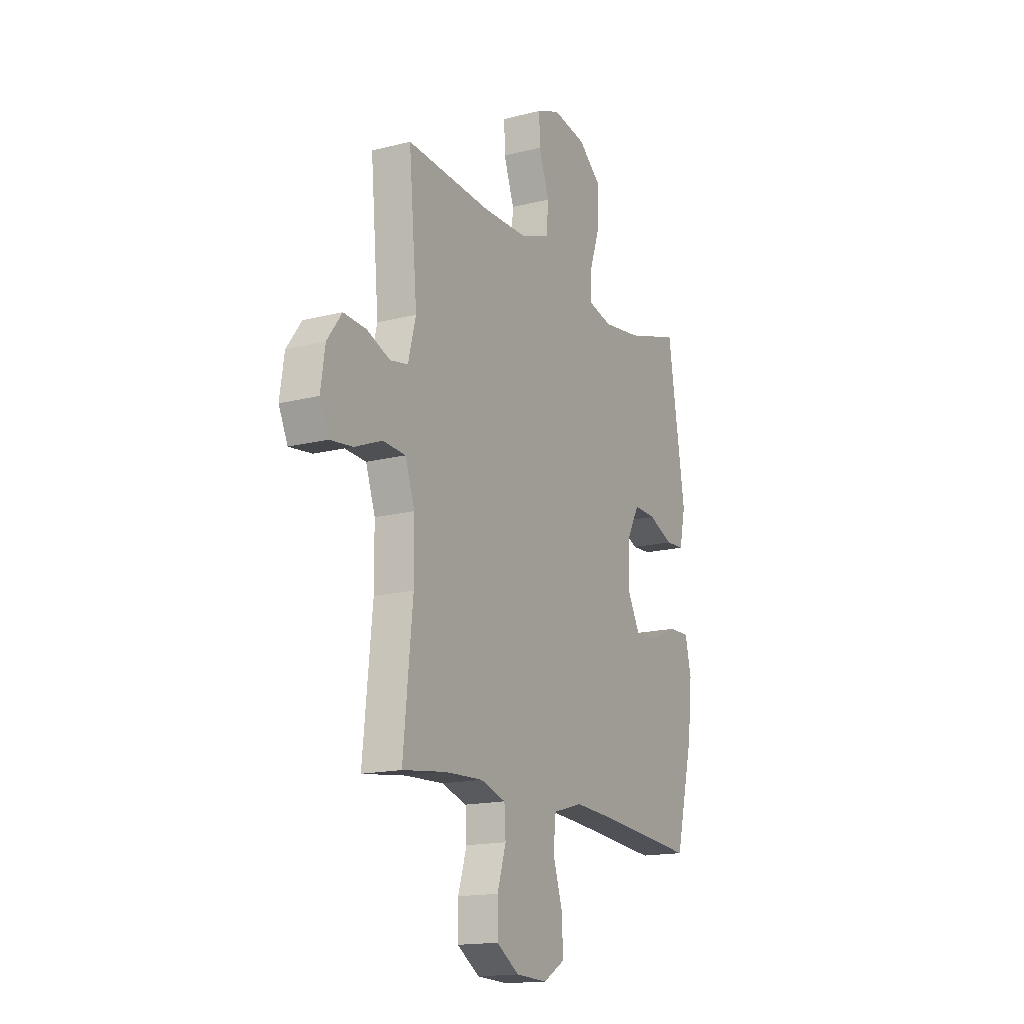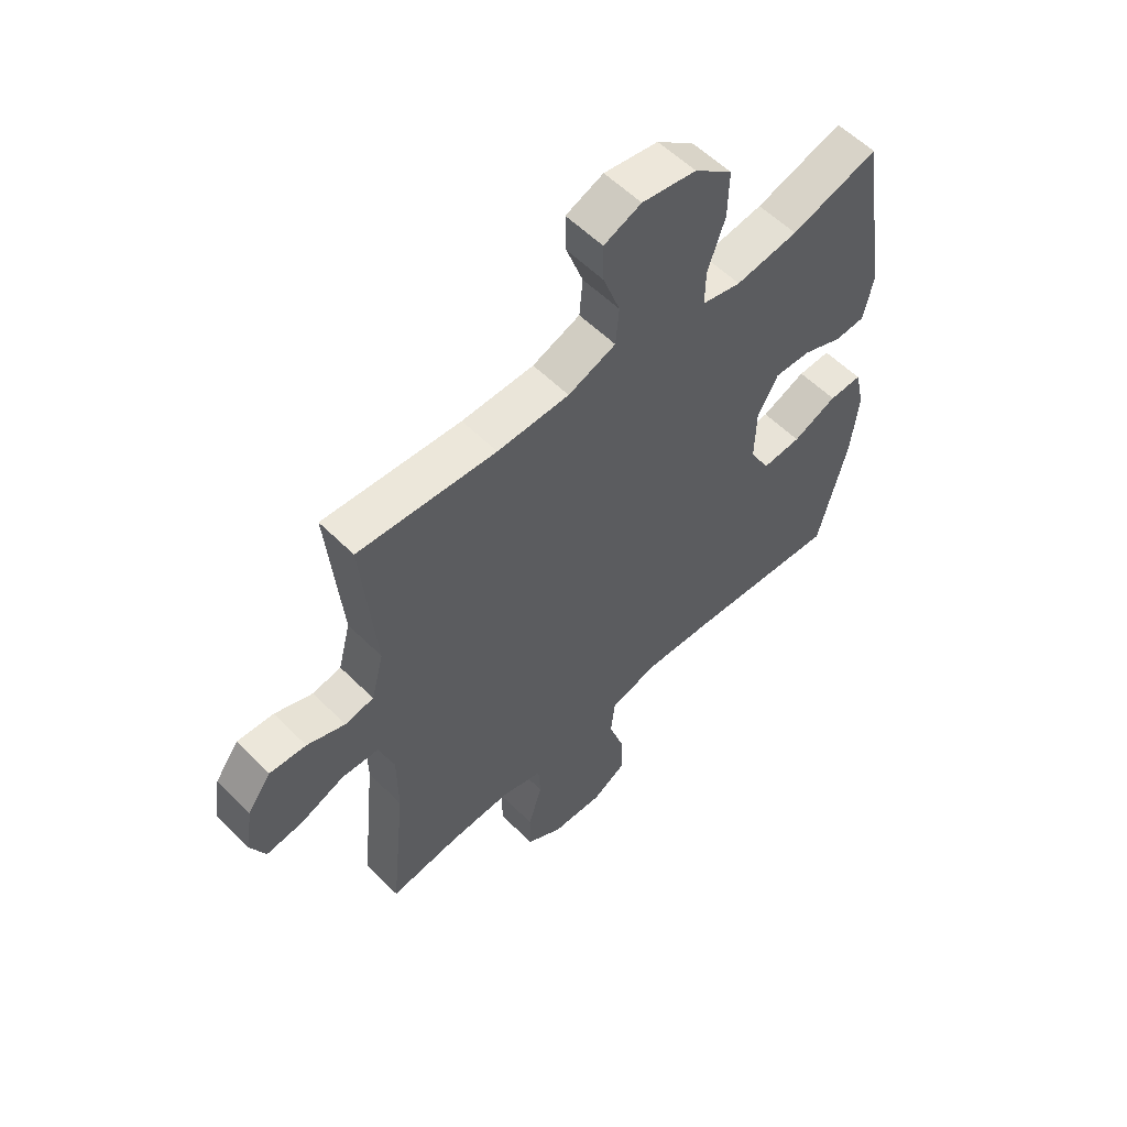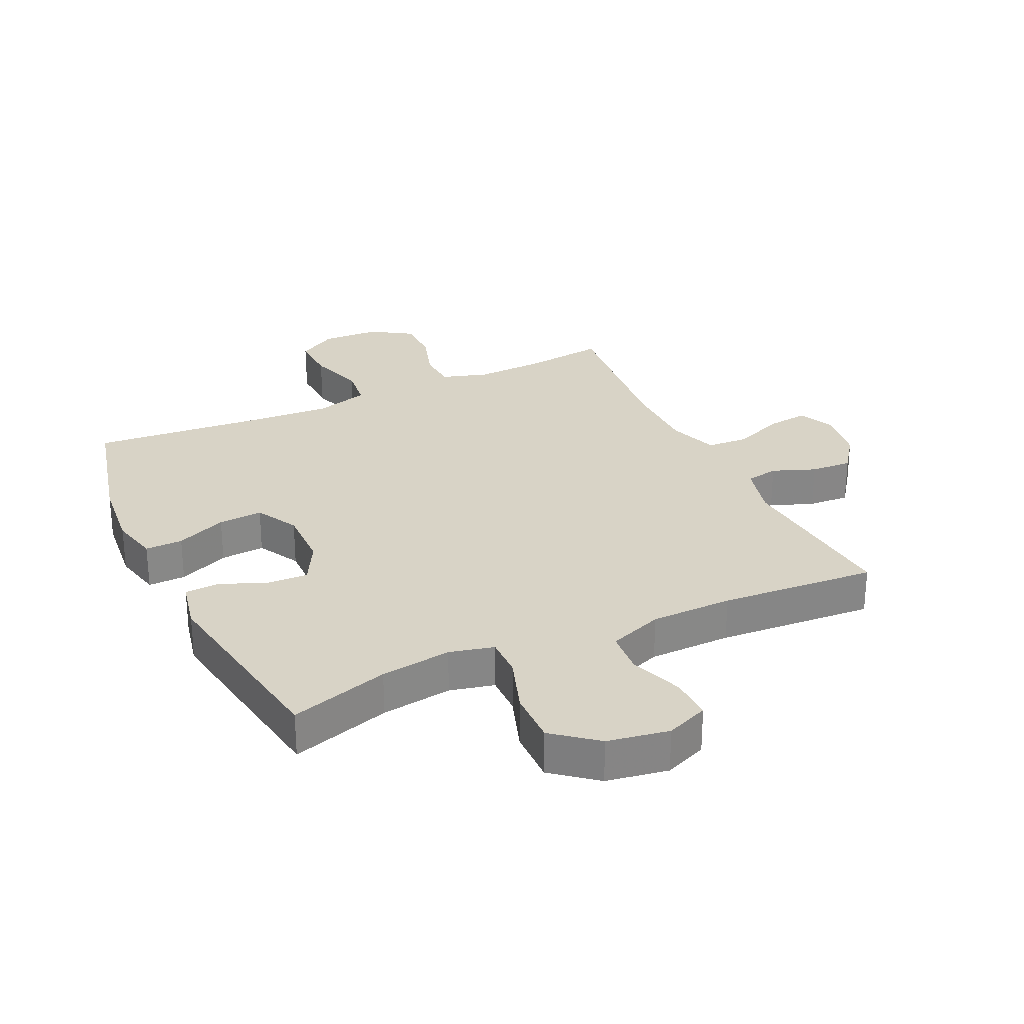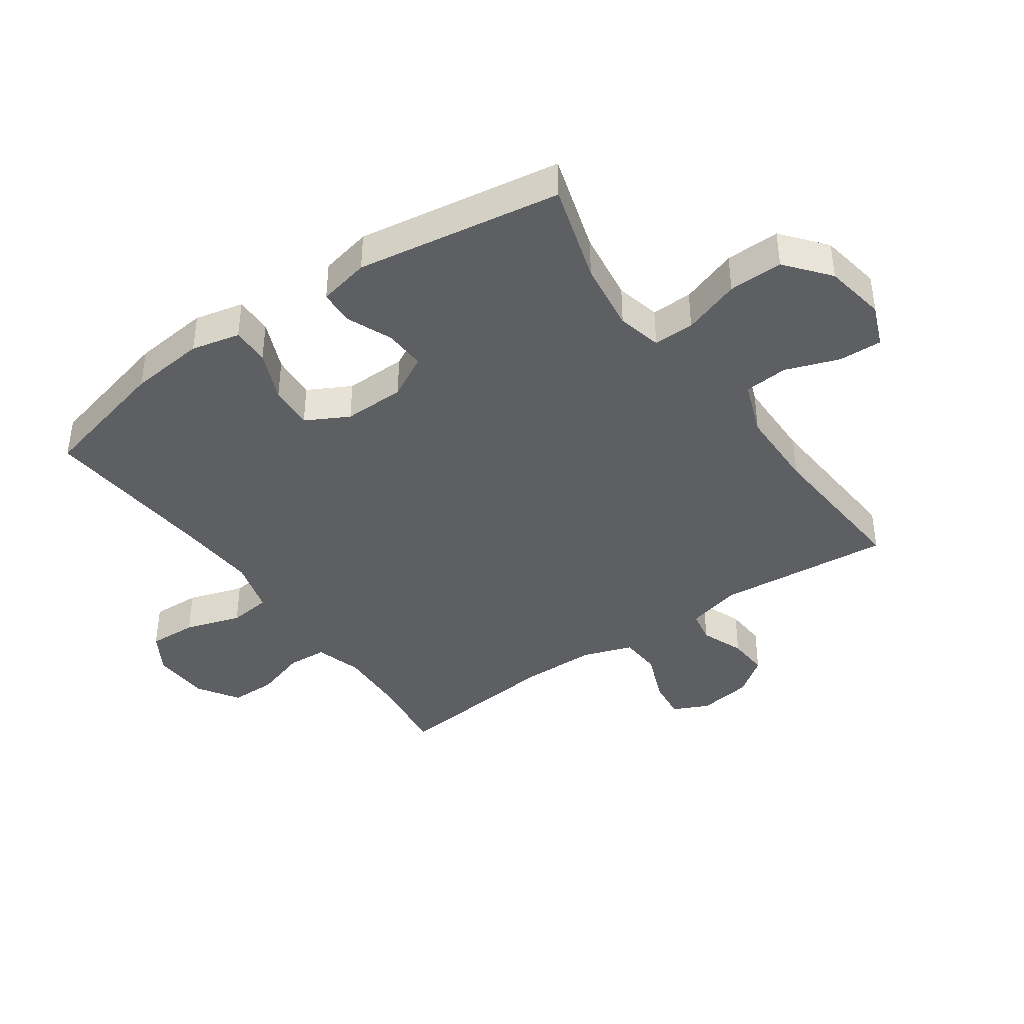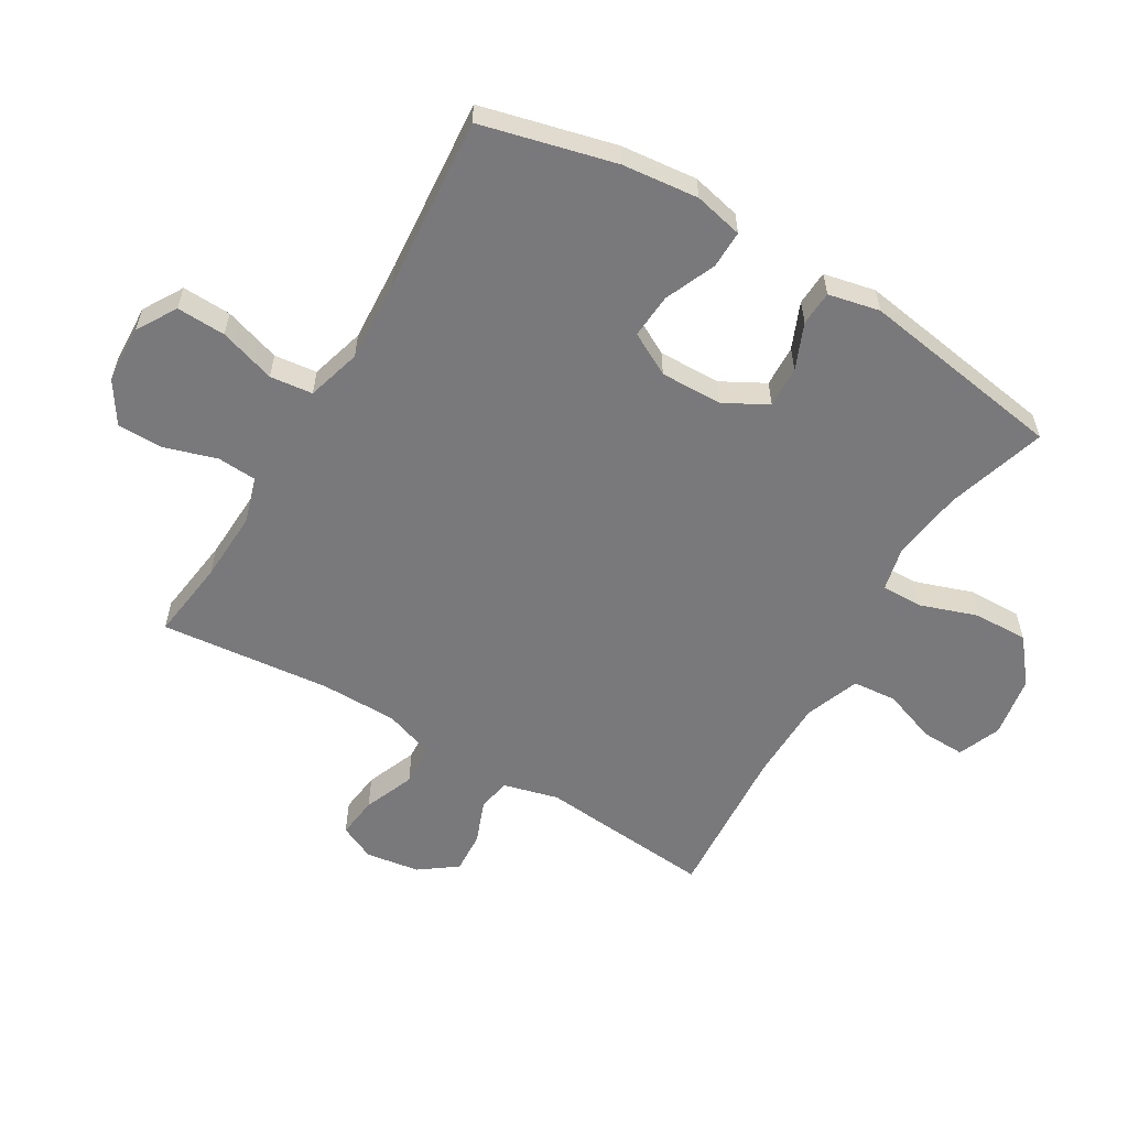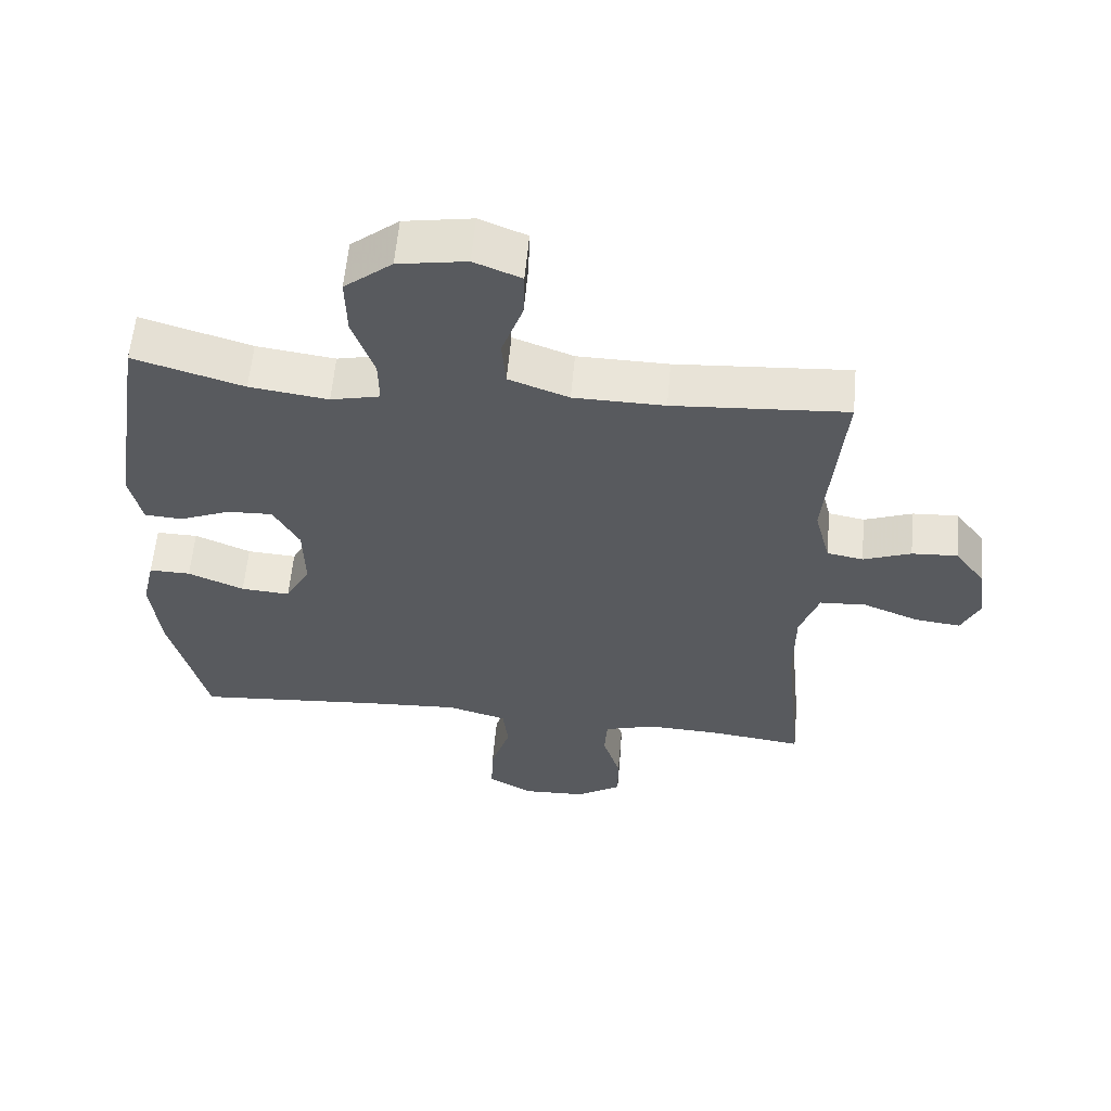
<metadata>
{"format":"obj","ext":"obj","renderer":"f3d","projection":"perspective","resolution":1024,"background":"white","views":[{"elev":-16.1,"azim":117.8,"up":"+Z"},{"elev":56.9,"azim":135.9,"up":"+Z"},{"elev":28.1,"azim":-25.2,"up":"+Y"},{"elev":-40.5,"azim":-54.9,"up":"+Y"},{"elev":-57.9,"azim":-120.7,"up":"+Y"},{"elev":59.0,"azim":5.2,"up":"+Z"}]}
</metadata>
<code>
v 0.5 0.07 0.5
v 0.475 0.07 0.217
v 0.498 0.07 0.128
v 0.551 0.07 0.118
v 0.621 0.07 0.145
v 0.688 0.07 0.149
v 0.732 0.07 0.089
v 0.745 0.07 0.002
v 0.718 0.07 -0.056
v 0.651 0.07 -0.048
v 0.569 0.07 -0.015
v 0.501 0.07 -0.019
v 0.473 0.07 -0.1
v 0.472 0.07 -0.224
v 0.5 0.07 -0.5
v 0.37 0.07 -0.483
v 0.256 0.07 -0.478
v 0.181 0.07 -0.501
v 0.177 0.07 -0.565
v 0.203 0.07 -0.648
v 0.203 0.07 -0.723
v 0.136 0.07 -0.766
v 0.042 0.07 -0.77
v -0.022 0.07 -0.732
v -0.019 0.07 -0.653
v 0.01 0.07 -0.562
v 0.002 0.07 -0.493
v -0.086 0.07 -0.468
v -0.218 0.07 -0.476
v -0.5 0.07 -0.5
v -0.554 0.07 -0.284
v -0.567 0.07 -0.161
v -0.549 0.07 -0.082
v -0.488 0.07 -0.083
v -0.406 0.07 -0.118
v -0.334 0.07 -0.123
v -0.297 0.07 -0.054
v -0.299 0.07 0.046
v -0.337 0.07 0.116
v -0.404 0.07 0.113
v -0.478 0.07 0.082
v -0.534 0.07 0.085
v -0.552 0.07 0.168
v -0.5 0.07 0.5
v -0.339 0.07 0.451
v -0.224 0.07 0.435
v -0.152 0.07 0.452
v -0.153 0.07 0.518
v -0.185 0.07 0.611
v -0.187 0.07 0.699
v -0.117 0.07 0.756
v -0.017 0.07 0.773
v 0.052 0.07 0.745
v 0.05 0.07 0.675
v 0.019 0.07 0.588
v 0.025 0.07 0.517
v 0.113 0.07 0.484
v 0.246 0.07 0.482
v 0.5 0 0.5
v 0.475 0 0.217
v 0.498 0 0.128
v 0.551 0 0.118
v 0.621 0 0.145
v 0.688 0 0.149
v 0.732 0 0.089
v 0.745 0 0.002
v 0.718 0 -0.056
v 0.651 0 -0.048
v 0.569 0 -0.015
v 0.501 0 -0.019
v 0.473 0 -0.1
v 0.472 0 -0.224
v 0.5 0 -0.5
v 0.37 0 -0.483
v 0.256 0 -0.478
v 0.181 0 -0.501
v 0.177 0 -0.565
v 0.203 0 -0.648
v 0.203 0 -0.723
v 0.136 0 -0.766
v 0.042 0 -0.77
v -0.022 0 -0.732
v -0.019 0 -0.653
v 0.01 0 -0.562
v 0.002 0 -0.493
v -0.086 0 -0.468
v -0.218 0 -0.476
v -0.5 0 -0.5
v -0.554 0 -0.284
v -0.567 0 -0.161
v -0.549 0 -0.082
v -0.488 0 -0.083
v -0.406 0 -0.118
v -0.334 0 -0.123
v -0.297 0 -0.054
v -0.299 0 0.046
v -0.337 0 0.116
v -0.404 0 0.113
v -0.478 0 0.082
v -0.534 0 0.085
v -0.552 0 0.168
v -0.5 0 0.5
v -0.339 0 0.451
v -0.224 0 0.435
v -0.152 0 0.452
v -0.153 0 0.518
v -0.185 0 0.611
v -0.187 0 0.699
v -0.117 0 0.756
v -0.017 0 0.773
v 0.052 0 0.745
v 0.05 0 0.675
v 0.019 0 0.588
v 0.025 0 0.517
v 0.113 0 0.484
v 0.246 0 0.482
f 52 53 54 55
f 52 55 56
f 51 52 56
f 48 49 50 51
f 47 48 51 56
f 42 43 44 45
f 40 41 42 45
f 39 40 45 46
f 38 39 46 47
f 32 33 34 35
f 32 35 36
f 29 30 31 32
f 28 29 32 36
f 27 28 36 37
f 23 24 25 26
f 23 26 27
f 22 23 27
f 19 20 21 22
f 18 19 22 27
f 17 18 27 37
f 14 15 16
f 13 14 16 17
f 12 13 17 37
f 8 9 10 11
f 4 5 6 7
f 4 7 8 11
f 58 1 2
f 57 58 2 3
f 47 56 57 3
f 37 38 47 3
f 11 12 37
f 3 4 11 37
f 113 112 111 110
f 114 113 110
f 114 110 109
f 109 108 107 106
f 114 109 106 105
f 103 102 101 100
f 103 100 99 98
f 104 103 98 97
f 105 104 97 96
f 93 92 91 90
f 94 93 90
f 90 89 88 87
f 94 90 87 86
f 95 94 86 85
f 84 83 82 81
f 85 84 81
f 85 81 80
f 80 79 78 77
f 85 80 77 76
f 95 85 76 75
f 74 73 72
f 75 74 72 71
f 95 75 71 70
f 69 68 67 66
f 65 64 63 62
f 69 66 65 62
f 60 59 116
f 61 60 116 115
f 61 115 114 105
f 61 105 96 95
f 95 70 69
f 95 69 62 61
f 1 59 60 2
f 2 60 61 3
f 3 61 62 4
f 4 62 63 5
f 5 63 64 6
f 6 64 65 7
f 7 65 66 8
f 8 66 67 9
f 9 67 68 10
f 10 68 69 11
f 11 69 70 12
f 12 70 71 13
f 13 71 72 14
f 14 72 73 15
f 15 73 74 16
f 16 74 75 17
f 17 75 76 18
f 18 76 77 19
f 19 77 78 20
f 20 78 79 21
f 21 79 80 22
f 22 80 81 23
f 23 81 82 24
f 24 82 83 25
f 25 83 84 26
f 26 84 85 27
f 27 85 86 28
f 28 86 87 29
f 29 87 88 30
f 30 88 89 31
f 31 89 90 32
f 32 90 91 33
f 33 91 92 34
f 34 92 93 35
f 35 93 94 36
f 36 94 95 37
f 37 95 96 38
f 38 96 97 39
f 39 97 98 40
f 40 98 99 41
f 41 99 100 42
f 42 100 101 43
f 43 101 102 44
f 44 102 103 45
f 45 103 104 46
f 46 104 105 47
f 47 105 106 48
f 48 106 107 49
f 49 107 108 50
f 50 108 109 51
f 51 109 110 52
f 52 110 111 53
f 53 111 112 54
f 54 112 113 55
f 55 113 114 56
f 56 114 115 57
f 57 115 116 58
f 58 116 59 1

</code>
